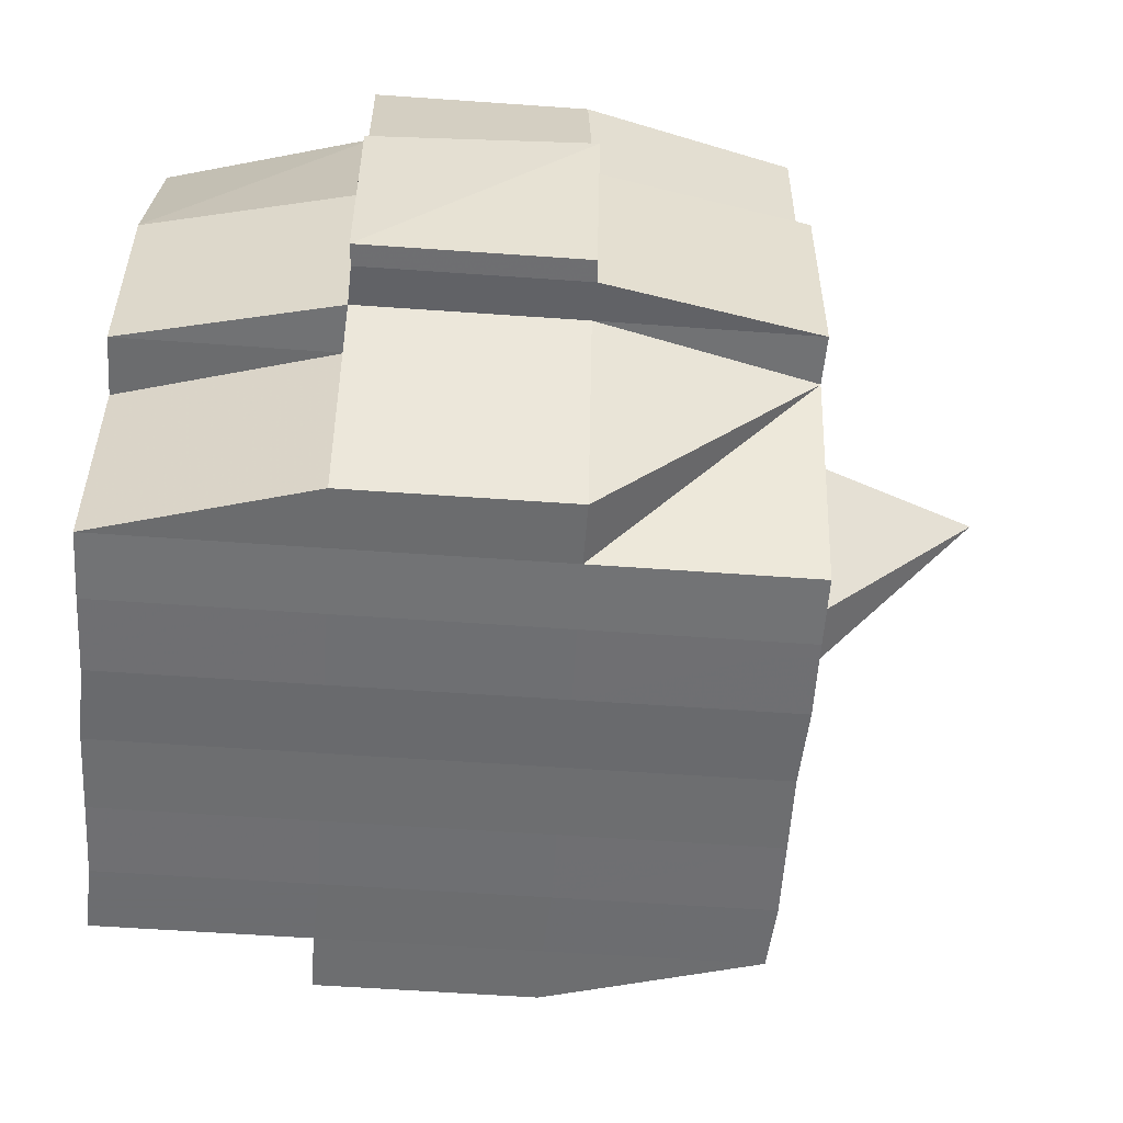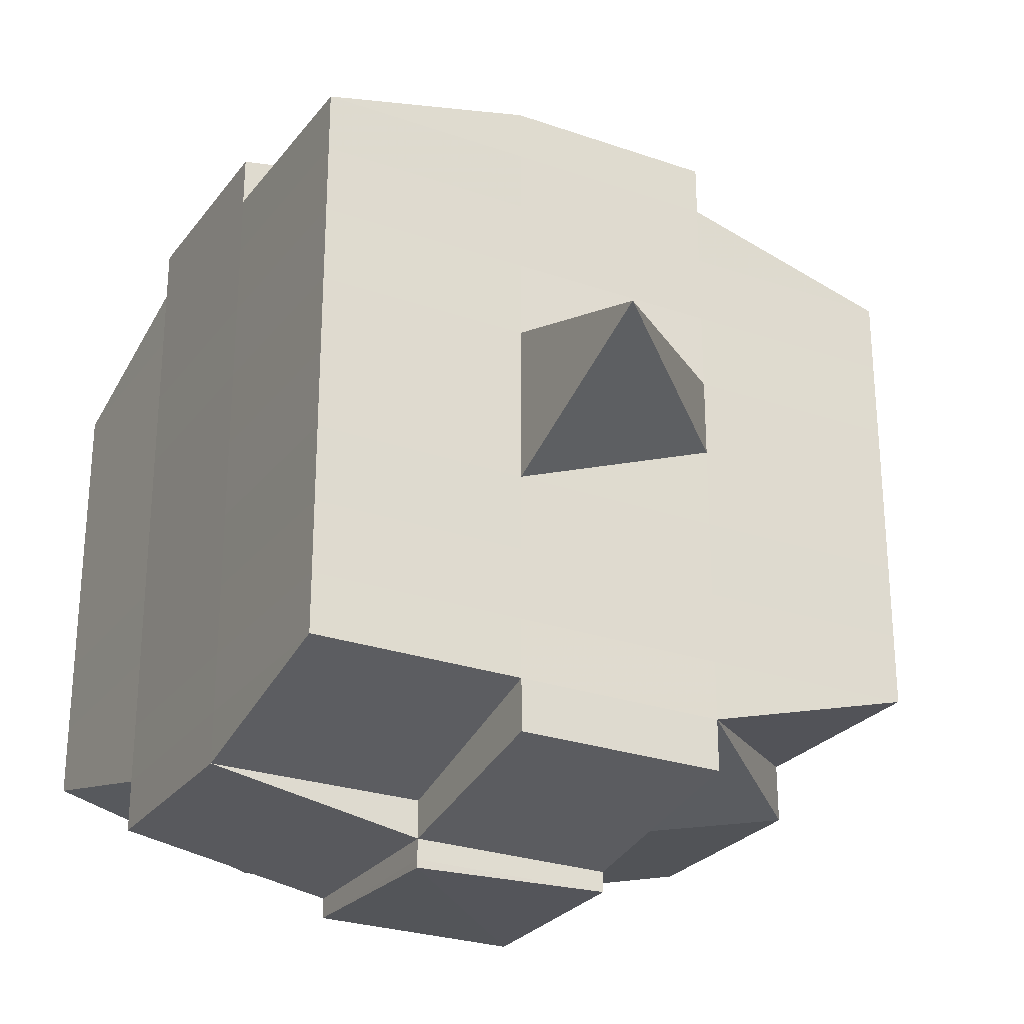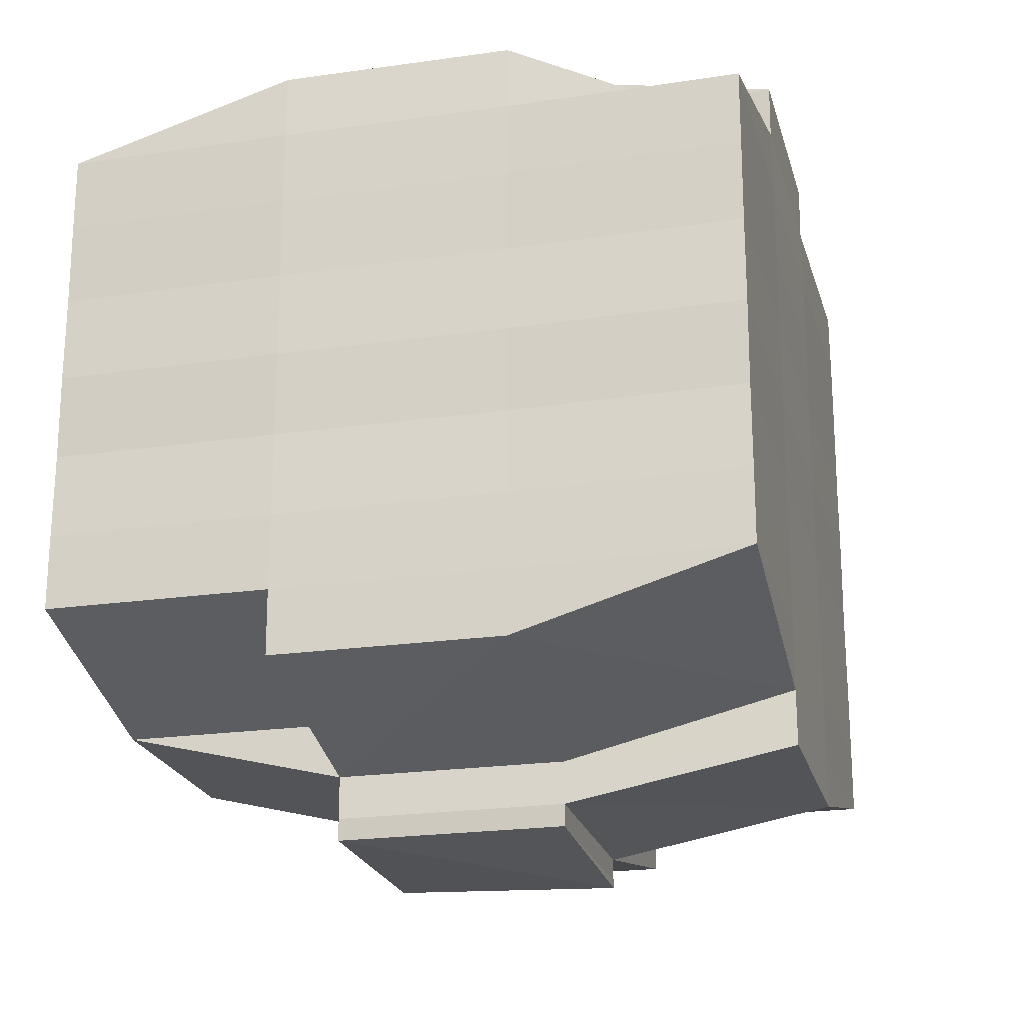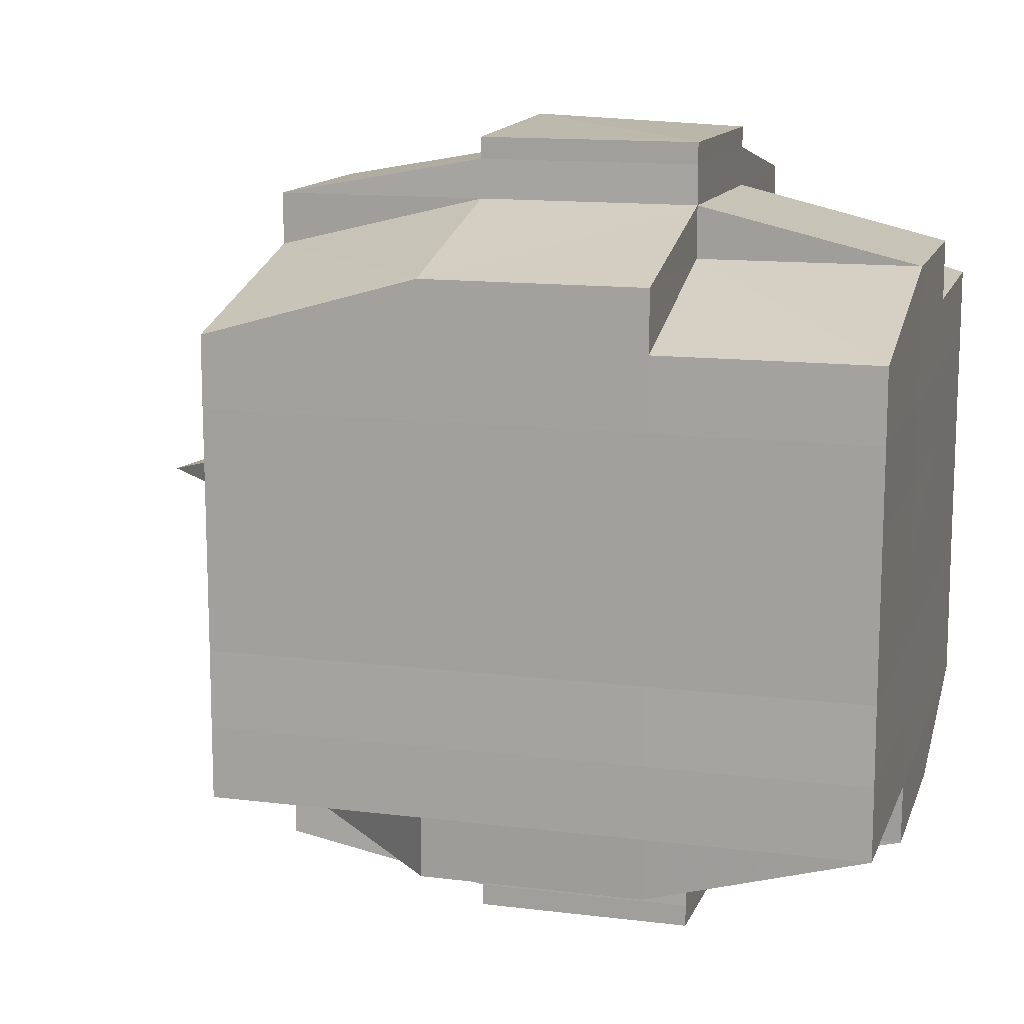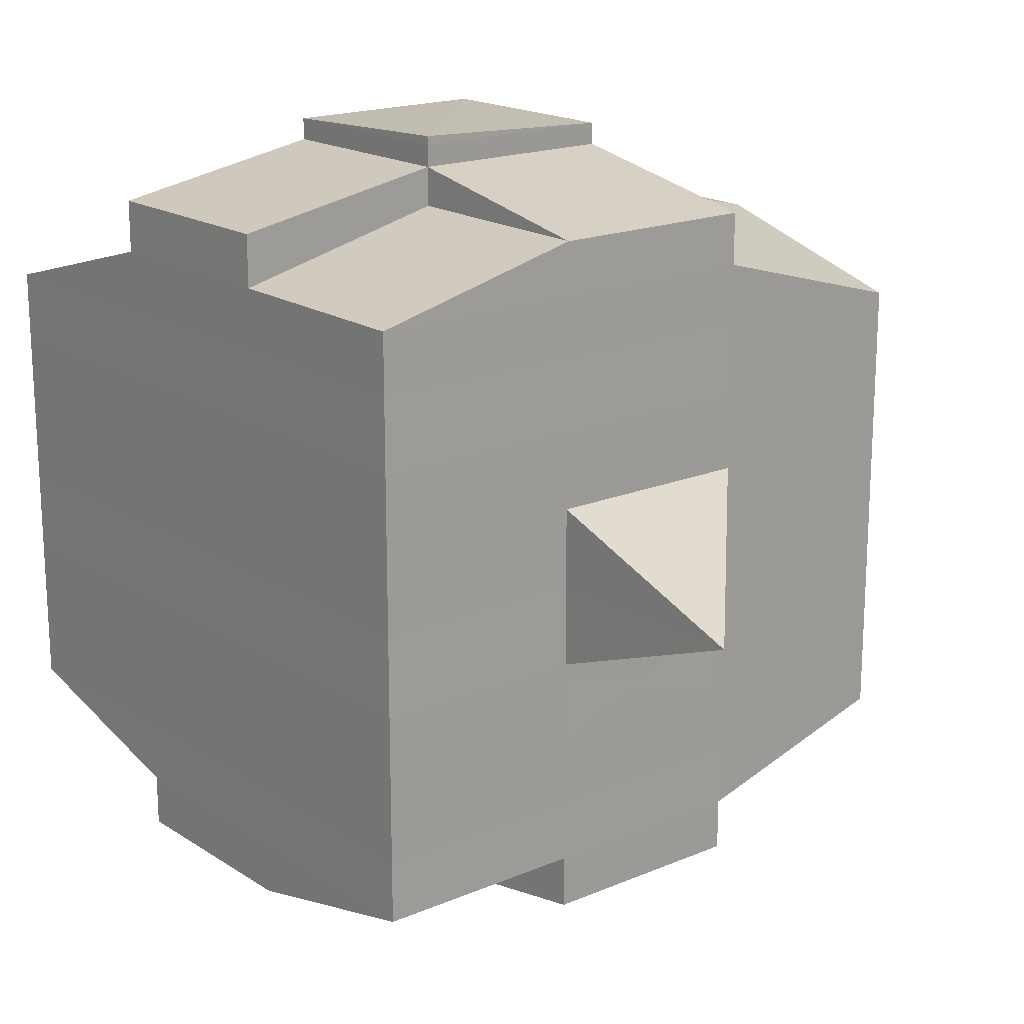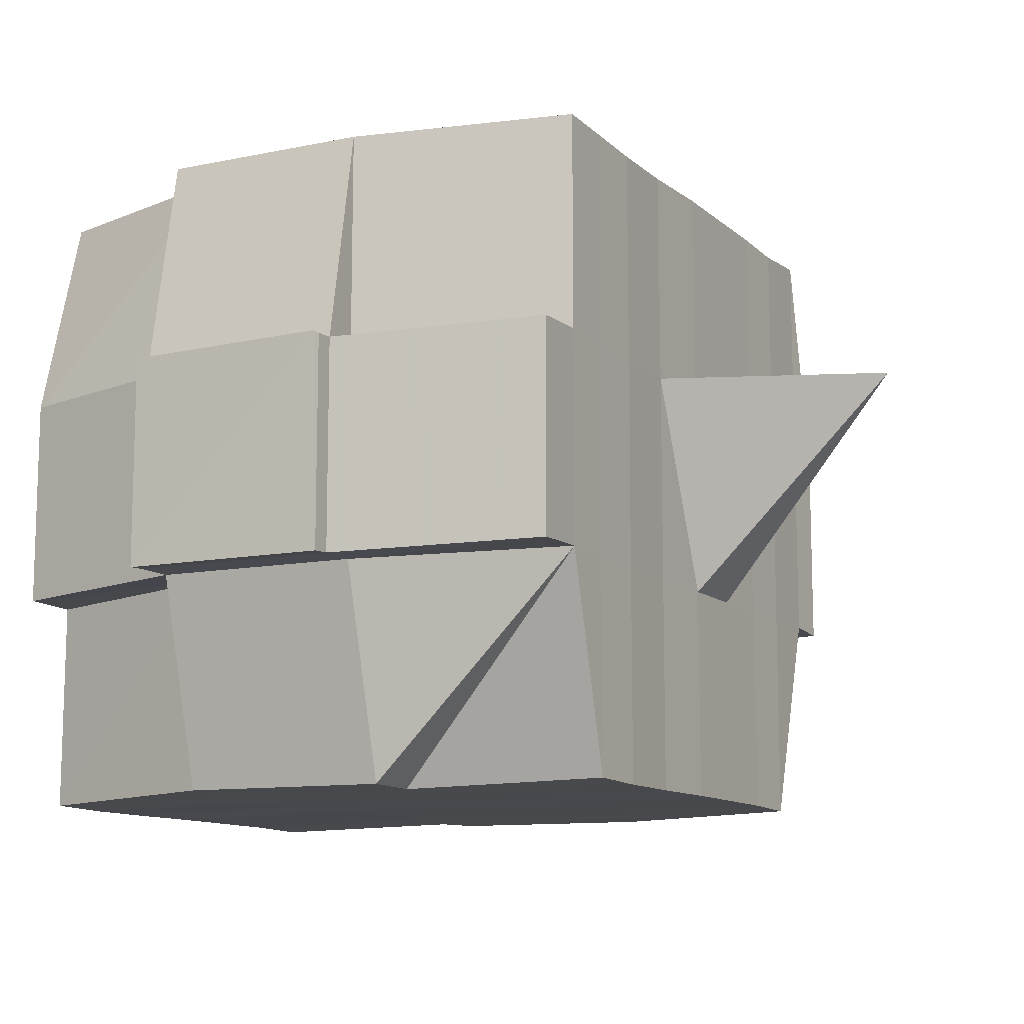
<metadata>
{"format":"obj","ext":"obj","renderer":"f3d","projection":"perspective","resolution":1024,"background":"white","views":[{"elev":-54.3,"azim":175.5,"up":"+Y"},{"elev":-26.5,"azim":-118.4,"up":"+Z"},{"elev":-21.8,"azim":104.3,"up":"+Z"},{"elev":13.1,"azim":15.7,"up":"+Z"},{"elev":18.1,"azim":-129.5,"up":"+Z"},{"elev":-11.6,"azim":-151.9,"up":"+Y"}]}
</metadata>
<code>
o 4953
v 2175 1865 14.1
v 2175 1865 14.1
v 2175 1865 14.1
v 2175 1865 14.1
v 2175 1865 14.1
v 2175 1865 14.1
v 2175 1865 14.1
v 2175 1865 14.1
v 2175 1865 14.1
v 2175 1865 14.1
v 2175 1865 14.1
v 2175 1865 14.1
v 2175 1865 14.1
v 2175 1865 14.1
v 2175 1865 14.1
v 2175 1865 14.1
v 2175 1865 14.1
v 2175 1865 14.1
v 2175 1865 14.1
v 2175 1865 14.1
v 2175 1865 14.1
v 2175 1865 14.1
v 2175 1865 14.1
v 2175 1865 14.09
v 2175 1865 14.09
v 2175 1865 14.09
v 2175 1865 14.09
v 2175 1865 14.1
v 2175 1865 14.09
v 2175 1865 14.09
v 2175 1865 14.09
v 2175 1865 14.09
v 2175 1865 14.09
v 2175 1865 14.08
v 2175 1865 14.09
v 2175 1865 14.08
v 2175 1865 14.08
v 2175 1865 14.09
v 2175 1865 14.09
v 2175 1865 14.09
v 2175 1865 14.09
v 2175 1865 14.09
v 2175 1865 14.09
v 2175 1865 14.09
v 2175 1865 14.09
v 2175 1865 14.08
v 2175 1865 14.08
v 2175 1865 14.08
v 2175 1865 14.08
v 2175 1865 14.08
v 2175 1865 14.09
v 2175 1865 14.08
v 2175 1865 14.08
v 2175 1865 14.08
v 2175 1865 14.08
v 2175 1865 14.08
v 2175 1865 14.08
v 2175 1865 14.07
v 2175 1865 14.08
v 2175 1865 14.07
v 2175 1865 14.07
v 2175 1865 14.08
v 2175 1865 14.08
v 2175 1865 14.07
v 2175 1865 14.08
v 2175 1865 14.07
v 2175 1865 14.07
v 2175 1865 14.08
v 2175 1865 14.07
v 2175 1865 14.07
v 2175 1865 14.07
v 2175 1865 14.07
v 2175 1865 14.07
v 2175 1865 14.07
v 2175 1865 14.07
v 2175 1865 14.07
v 2175 1865 14.07
v 2175 1865 14.06
v 2175 1865 14.07
v 2175 1865 14.07
v 2175 1865 14.07
v 2175 1865 14.07
v 2175 1865 14.06
v 2175 1865 14.06
v 2175 1865 14.06
v 2175 1865 14.06
v 2175 1865 14.06
v 2175 1865 14.06
v 2175 1865 14.06
v 2175 1865 14.06
v 2175 1865 14.06
v 2175 1865 14.06
v 2175 1865 14.06
v 2175 1865 14.07
v 2175 1865 14.07
v 2175 1865 14.06
v 2175 1865 14.06
v 2175 1865 14.07
v 2175 1865 14.07
v 2175 1865 14.07
v 2175 1865 14.06
v 2175 1865 14.07
v 2175 1865 14.06
v 2175 1865 14.06
v 2175 1865 14.06
v 2175 1865 14.06
v 2175 1865 14.07
v 2175 1865 14.07
v 2175 1865 14.07
v 2175 1865 14.07
v 2175 1865 14.07
v 2175 1865 14.07
v 2175 1865 14.07
v 2175 1865 14.07
v 2175 1865 14.07
v 2175 1865 14.07
v 2175 1865 14.07
v 2175 1865 14.08
v 2175 1865 14.07
v 2175 1865 14.07
v 2175 1865 14.08
v 2175 1865 14.08
v 2175 1865 14.08
v 2175 1865 14.08
v 2175 1865 14.07
v 2175 1865 14.08
v 2175 1865 14.08
v 2175 1865 14.08
v 2175 1865 14.08
v 2175 1865 14.08
v 2175 1865 14.08
v 2175 1865 14.08
v 2175 1865 14.09
v 2175 1865 14.08
v 2175 1865 14.08
v 2175 1865 14.08
v 2175 1865 14.09
v 2175 1865 14.09
v 2175 1865 14.09
v 2175 1865 14.09
v 2175 1865 14.09
v 2175 1865 14.09
v 2175 1865 14.09
v 2175 1865 14.09
v 2175 1865 14.1
v 2175 1865 14.1
v 2175 1865 14.1
v 2175 1865 14.1
v 2175 1865 14.1
v 2175 1865 14.1
v 2175 1865 14.1
v 2175 1865 14.09
v 2175 1865 14.09
v 2175 1865 14.09
v 2175 1865 14.09
v 2175 1865 14.09
v 2175 1865 14.09
v 2175 1865 14.09
v 2175 1865 14.09
v 2175 1865 14.09
v 2175 1865 14.1
v 2175 1865 14.1
v 2175 1865 14.1
v 2175 1865 14.1
v 2175 1865 14.1
v 2175 1865 14.1
v 2175 1865 14.1
v 2175 1865 14.1
v 2175 1865 14.1
v 2175 1865 14.1
v 2175 1865 14.1
v 2175 1865 14.1
v 2175 1865 14.1
v 2175 1865 14.1
v 2175 1865 14.1
v 2175 1865 14.1
v 2175 1865 14.1
v 2175 1865 14.1
v 2175 1865 14.1
v 2175 1865 14.1
v 2175 1865 14.1
v 2175 1865 14.1
v 2175 1865 14.1
v 2175 1865 14.1
v 2175 1865 14.1
v 2175 1865 14.1
v 2175 1865 14.1
v 2175 1865 14.1
v 2175 1865 14.1
v 2175 1865 14.1
v 2175 1865 14.1
v 2175 1865 14.1
v 2175 1865 14.1
v 2175 1865 14.09
v 2175 1865 14.09
v 2175 1865 14.09
v 2175 1865 14.1
v 2175 1865 14.09
v 2175 1865 14.09
v 2175 1865 14.09
v 2175 1865 14.09
v 2175 1865 14.09
v 2175 1865 14.09
v 2175 1865 14.09
v 2175 1865 14.09
v 2175 1865 14.09
v 2175 1865 14.08
v 2175 1865 14.09
v 2175 1865 14.09
v 2175 1865 14.09
v 2175 1865 14.08
v 2175 1865 14.08
v 2175 1865 14.08
v 2175 1865 14.08
v 2175 1865 14.09
v 2175 1865 14.08
v 2175 1865 14.08
v 2175 1865 14.08
v 2175 1865 14.08
v 2175 1865 14.08
v 2175 1865 14.08
v 2175 1865 14.07
v 2175 1865 14.08
v 2175 1865 14.08
v 2175 1865 14.08
v 2175 1865 14.07
v 2175 1865 14.07
v 2175 1865 14.07
v 2175 1865 14.07
v 2175 1865 14.08
v 2175 1865 14.07
v 2175 1865 14.07
v 2175 1865 14.07
v 2175 1865 14.07
v 2175 1865 14.07
v 2175 1865 14.07
v 2175 1865 14.07
v 2175 1865 14.07
v 2175 1865 14.07
v 2175 1865 14.07
v 2175 1865 14.07
v 2175 1865 14.07
v 2175 1865 14.07
v 2175 1865 14.07
v 2175 1865 14.07
v 2175 1865 14.07
v 2175 1865 14.08
v 2175 1865 14.07
v 2175 1865 14.06
v 2175 1865 14.06
v 2175 1865 14.06
v 2175 1865 14.06
v 2175 1865 14.06
v 2175 1865 14.07
v 2175 1865 14.07
v 2175 1865 14.07
v 2175 1865 14.07
v 2175 1865 14.07
v 2175 1865 14.07
v 2175 1865 14.07
v 2175 1865 14.07
v 2175 1865 14.07
v 2175 1865 14.08
v 2175 1865 14.08
v 2175 1865 14.08
v 2175 1865 14.08
v 2175 1865 14.07
v 2175 1865 14.08
v 2175 1865 14.08
v 2175 1865 14.08
v 2175 1865 14.08
v 2175 1865 14.08
v 2175 1865 14.08
v 2175 1865 14.09
v 2175 1865 14.08
v 2175 1865 14.09
v 2175 1865 14.08
v 2175 1865 14.08
v 2175 1865 14.08
v 2175 1865 14.08
v 2175 1865 14.09
v 2175 1865 14.09
v 2175 1865 14.09
v 2175 1865 14.09
v 2175 1865 14.09
v 2175 1865 14.09
v 2175 1865 14.09
v 2175 1865 14.09
v 2175 1865 14.09
v 2175 1865 14.1
v 2175 1865 14.1
v 2175 1865 14.1
v 2175 1865 14.1
v 2175 1865 14.1
v 2175 1865 14.1
v 2175 1865 14.1
v 2175 1865 14.1
v 2175 1865 14.1
v 2175 1865 14.1
v 2175 1865 14.1
v 2175 1865 14.1
v 2175 1865 14.09
v 2175 1865 14.09
v 2175 1865 14.1
v 2175 1865 14.09
v 2175 1865 14.1
v 2175 1865 14.1
v 2175 1865 14.1
v 2175 1865 14.1
v 2175 1865 14.1
v 2175 1865 14.1
v 2175 1865 14.1
v 2175 1865 14.08
v 2175 1865 14.08
v 2175 1865 14.09
v 2175 1865 14.08
v 2175 1865 14.08
v 2175 1865 14.07
v 2175 1865 14.07
v 2175 1865 14.07
v 2175 1865 14.07
v 2175 1865 14.07
v 2175 1865 14.07
v 2175 1865 14.06
v 2175 1865 14.06
v 2175 1865 14.06
v 2175 1865 14.06
v 2175 1865 14.06
f 1 2 3
f 4 5 2
f 6 7 3
f 8 9 6
f 10 11 5
f 12 13 4
f 13 14 15
f 16 12 17
f 10 18 19
f 18 20 11
f 21 18 22
f 23 24 18
f 24 25 26
f 27 26 18
f 18 26 28
f 26 29 28
f 29 30 28
f 26 31 29
f 25 32 31
f 33 31 26
f 32 34 35
f 34 36 37
f 38 35 31
f 31 39 29
f 31 35 39
f 29 39 30
f 35 40 39
f 39 41 42
f 40 43 41
f 39 40 44
f 45 46 40
f 46 47 48
f 48 49 43
f 50 48 40
f 40 48 51
f 52 53 49
f 48 52 54
f 55 52 48
f 36 56 55
f 55 57 52
f 56 58 57
f 59 57 55
f 58 60 61
f 57 62 52
f 52 62 63
f 57 61 62
f 64 61 57
f 62 65 53
f 61 66 62
f 66 67 65
f 62 66 68
f 66 69 67
f 61 70 66
f 71 70 61
f 70 72 66
f 71 73 74
f 75 76 69
f 77 78 73
f 79 78 80
f 81 80 82
f 83 84 76
f 85 86 84
f 87 88 83
f 89 90 86
f 88 90 91
f 92 91 93
f 94 87 95
f 96 89 97
f 98 96 99
f 100 98 72
f 97 101 102
f 103 104 101
f 105 103 106
f 107 105 108
f 108 97 109
f 108 102 110
f 111 108 112
f 72 108 113
f 113 108 114
f 72 113 115
f 113 114 116
f 115 113 116
f 116 110 117
f 116 117 118
f 119 120 115
f 115 116 121
f 121 118 122
f 121 116 123
f 124 115 121
f 125 115 124
f 126 119 124
f 124 121 127
f 127 122 128
f 127 121 129
f 130 124 127
f 68 124 130
f 131 126 130
f 130 127 132
f 132 128 133
f 132 127 134
f 135 130 132
f 63 130 135
f 136 131 135
f 135 132 137
f 137 133 138
f 137 132 139
f 140 135 137
f 54 135 140
f 141 136 140
f 140 137 142
f 142 138 143
f 142 137 144
f 145 143 146
f 147 146 148
f 149 150 148
f 151 152 150
f 153 154 147
f 155 142 154
f 156 142 155
f 156 140 142
f 51 140 156
f 157 156 155
f 44 156 157
f 158 141 156
f 159 158 157
f 157 160 161
f 162 161 163
f 162 157 164
f 30 157 162
f 28 30 162
f 28 162 165
f 165 163 166
f 165 162 167
f 168 166 169
f 168 165 170
f 171 165 172
f 173 174 165
f 170 175 176
f 177 178 168
f 179 177 180
f 181 182 175
f 181 183 182
f 184 185 181
f 9 184 186
f 167 181 186
f 186 187 7
f 188 189 187
f 190 191 189
f 192 190 181
f 193 192 181
f 193 194 192
f 192 195 190
f 194 195 192
f 196 194 197
f 195 198 183
f 199 200 194
f 194 201 195
f 144 201 194
f 200 202 201
f 201 203 195
f 195 203 204
f 203 205 198
f 201 206 203
f 139 206 201
f 202 207 206
f 206 208 203
f 208 209 205
f 203 208 210
f 206 211 208
f 134 211 206
f 207 212 211
f 211 213 208
f 213 214 209
f 208 213 215
f 211 216 213
f 129 216 211
f 212 217 216
f 216 218 213
f 218 219 214
f 213 218 220
f 216 221 218
f 217 222 221
f 123 221 216
f 221 223 218
f 223 224 219
f 218 223 225
f 221 226 223
f 227 226 221
f 226 228 223
f 228 229 224
f 223 228 230
f 227 231 232
f 233 234 231
f 235 234 236
f 237 236 238
f 239 240 228
f 240 241 242
f 243 242 228
f 228 242 244
f 242 245 244
f 244 245 246
f 244 246 247
f 242 248 245
f 109 248 242
f 241 249 248
f 249 250 251
f 106 251 248
f 250 252 253
f 248 253 254
f 248 254 255
f 251 93 256
f 257 256 258
f 257 258 259
f 260 95 257
f 261 94 257
f 262 259 263
f 262 257 64
f 245 257 262
f 246 245 262
f 246 262 264
f 264 262 59
f 264 263 265
f 247 246 264
f 266 267 247
f 247 264 268
f 268 265 269
f 268 264 270
f 270 271 272
f 273 272 274
f 275 268 273
f 275 269 276
f 277 247 268
f 277 268 275
f 230 247 277
f 278 266 277
f 279 277 275
f 225 277 279
f 280 278 279
f 279 275 281
f 281 275 38
f 281 276 282
f 283 279 281
f 220 279 283
f 284 280 283
f 283 281 285
f 285 281 33
f 285 282 286
f 287 283 285
f 215 283 287
f 288 284 287
f 287 285 289
f 289 285 27
f 289 286 290
f 291 290 292
f 293 292 294
f 295 296 294
f 297 298 296
f 299 300 293
f 301 289 300
f 302 289 301
f 190 302 301
f 302 287 289
f 210 287 302
f 303 302 304
f 305 288 302
f 306 307 308
f 307 309 310
f 306 311 312
f 313 314 315
f 316 317 314
f 318 319 320
f 321 322 323
f 324 325 326
f 326 327 328

</code>
